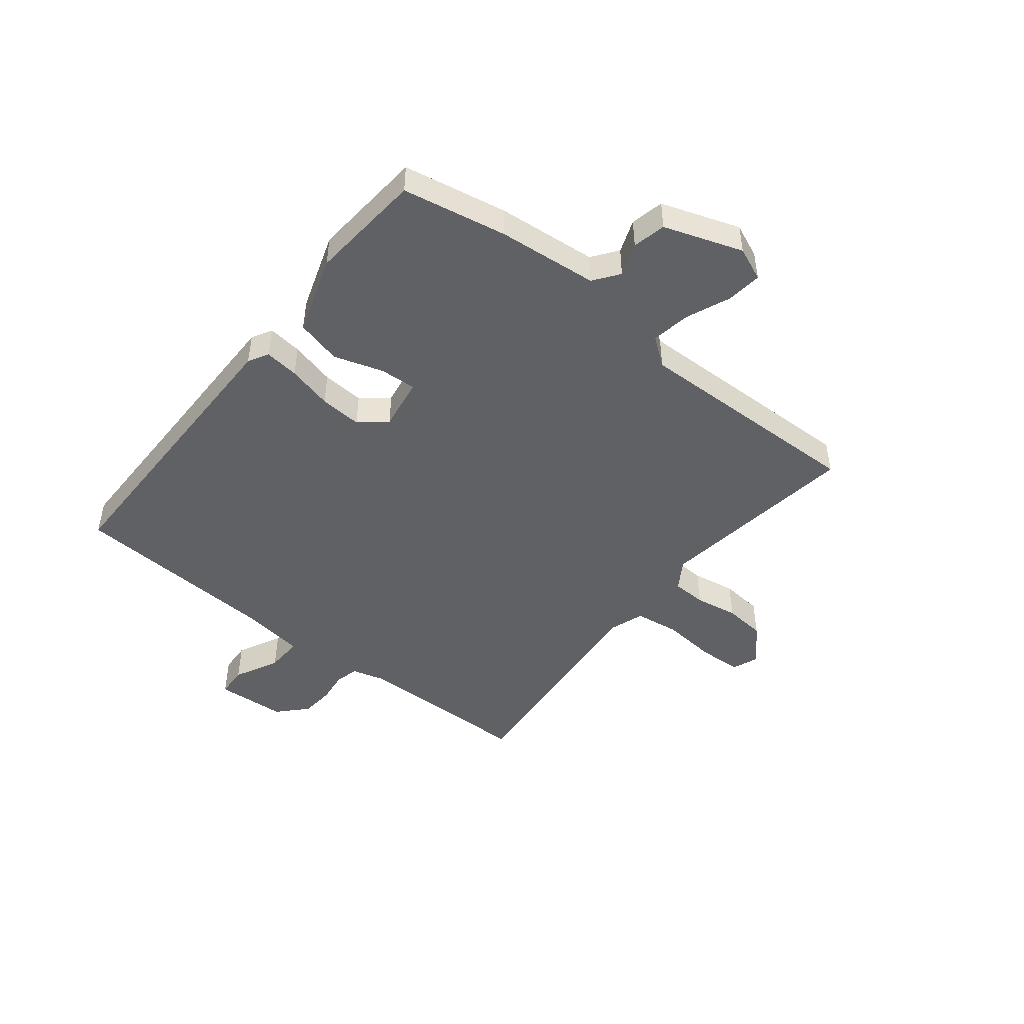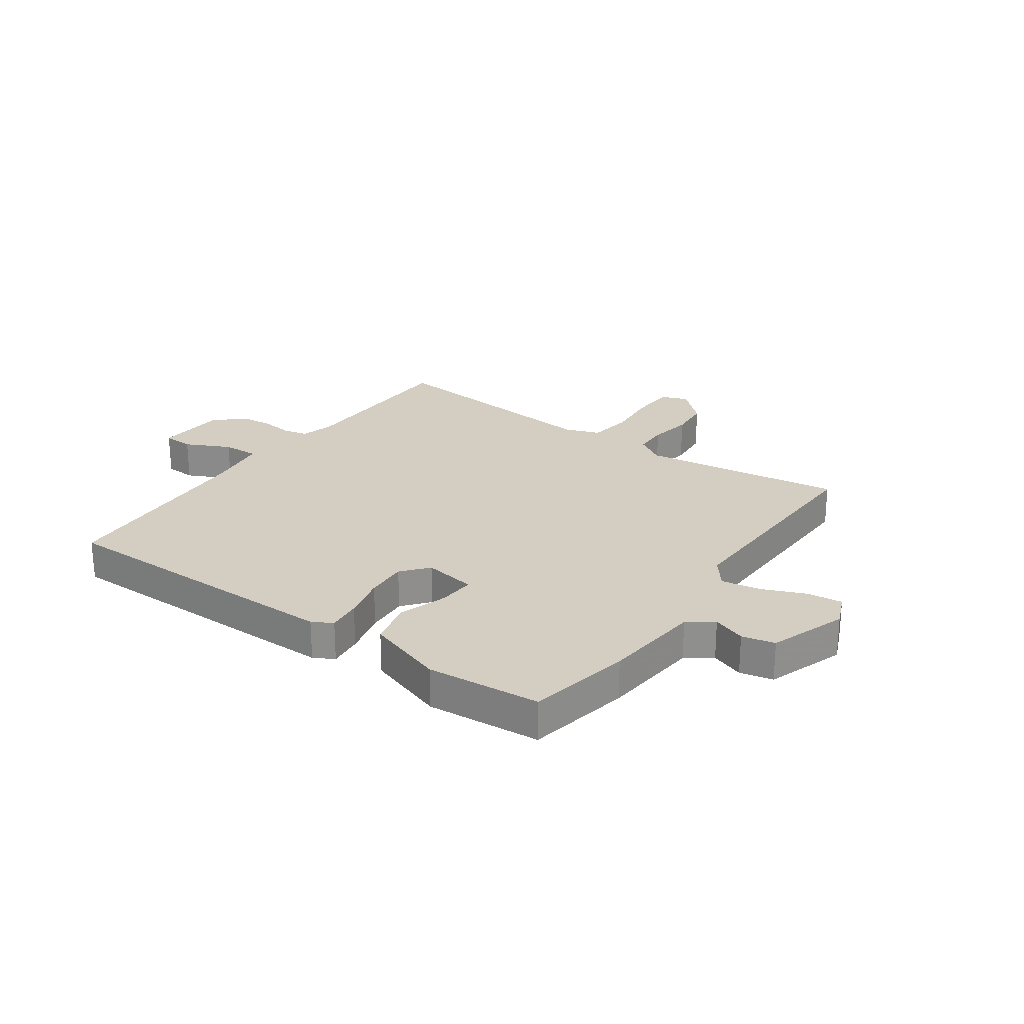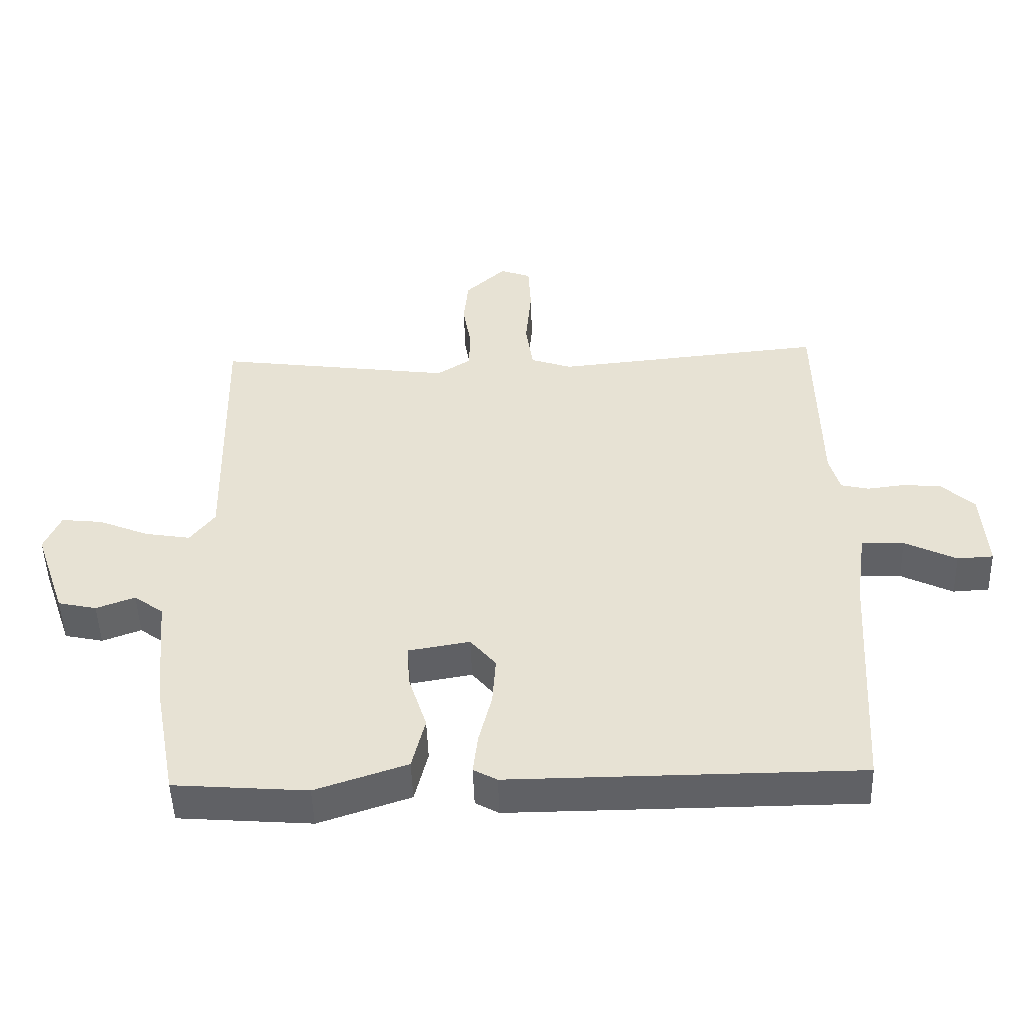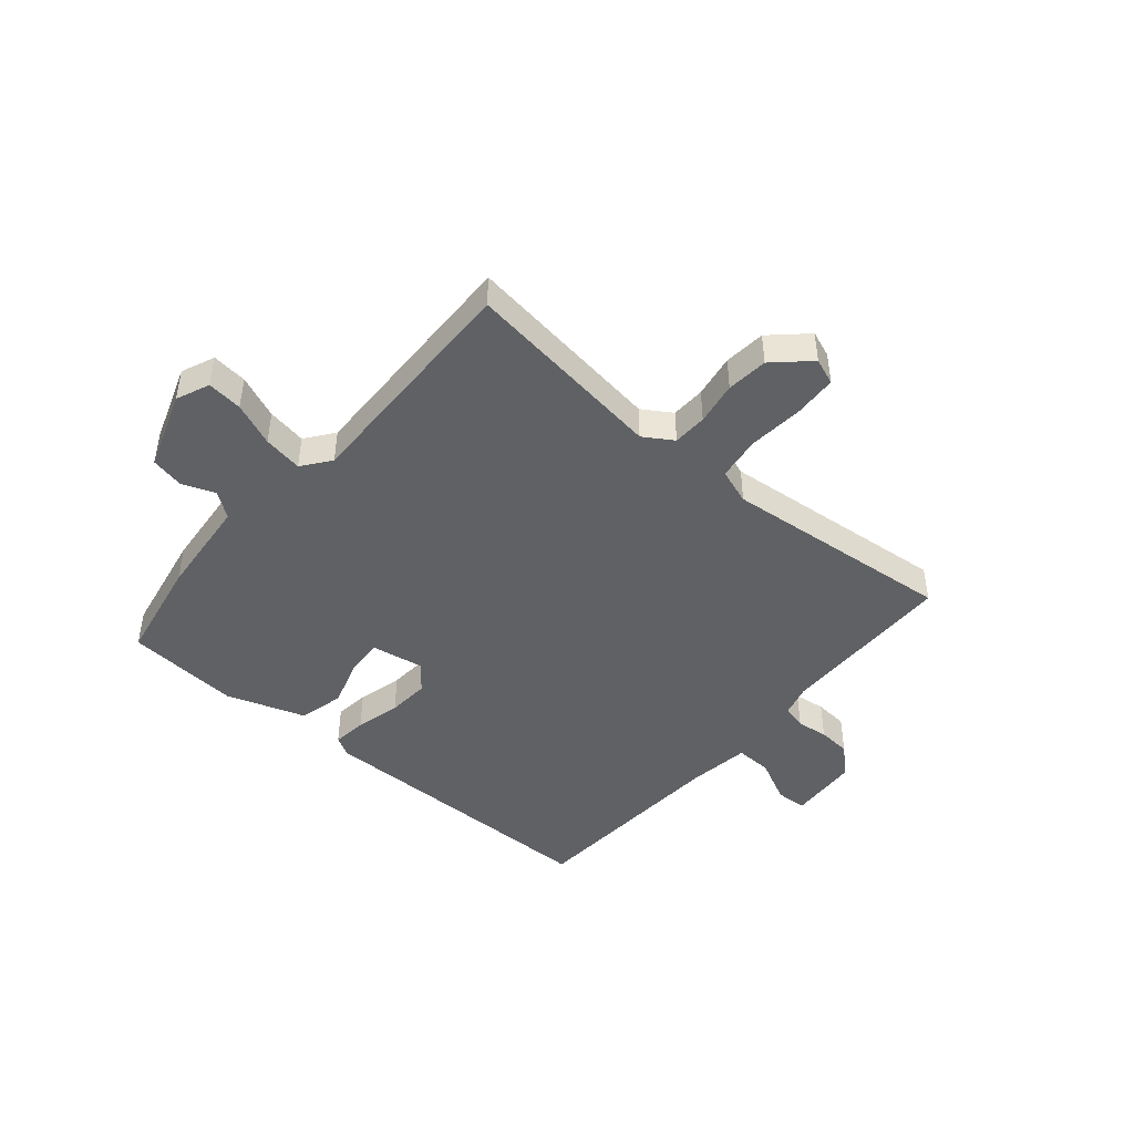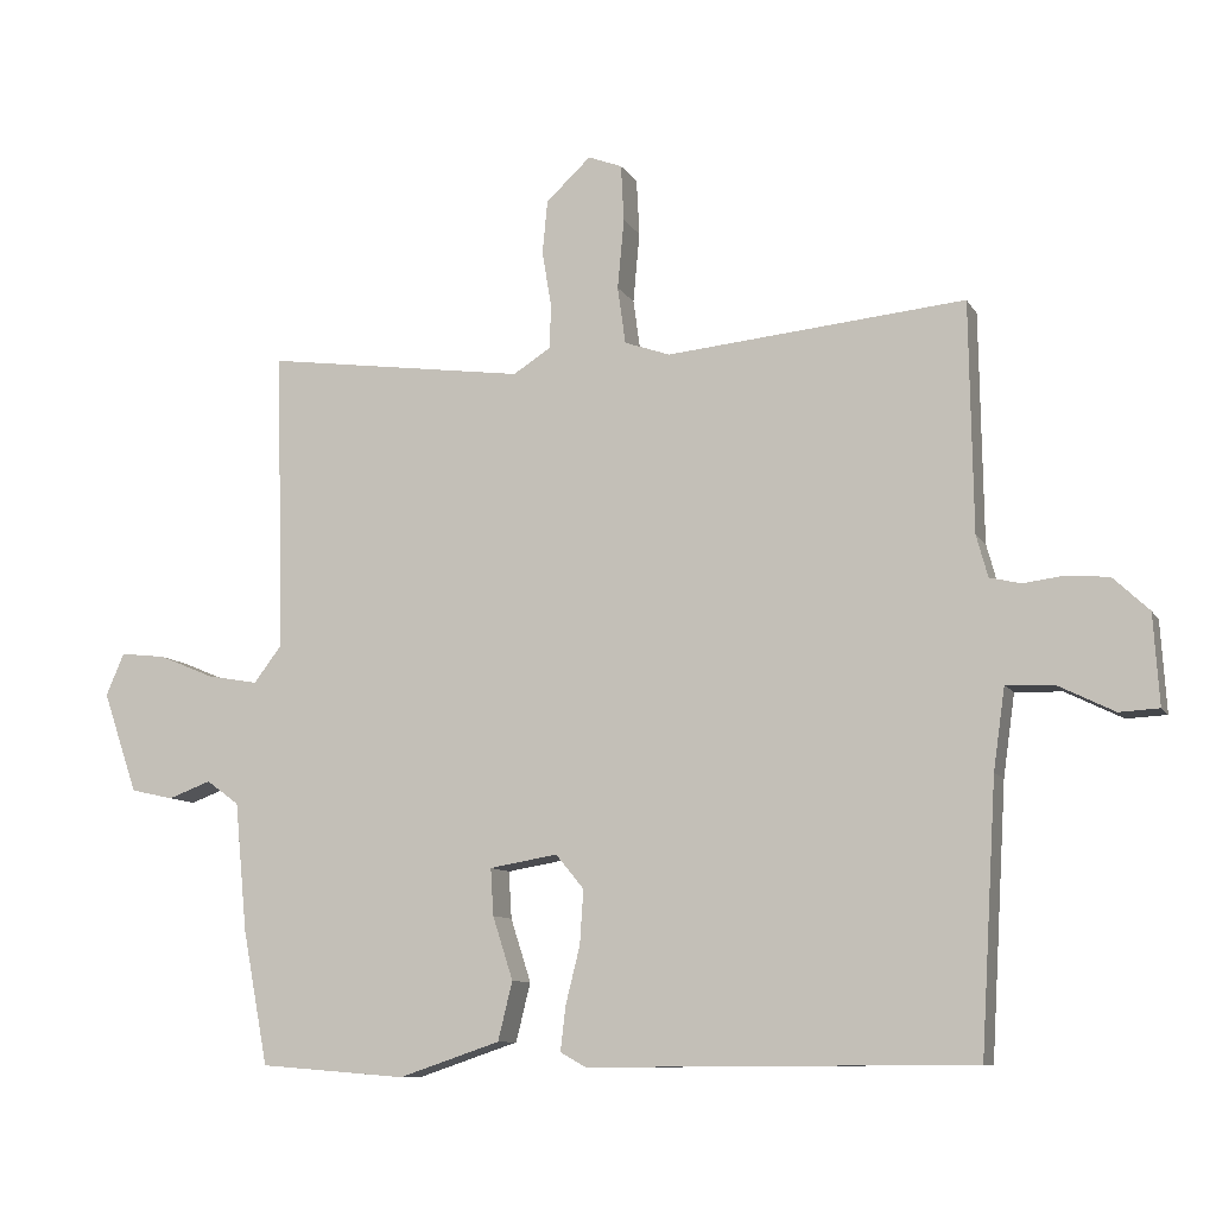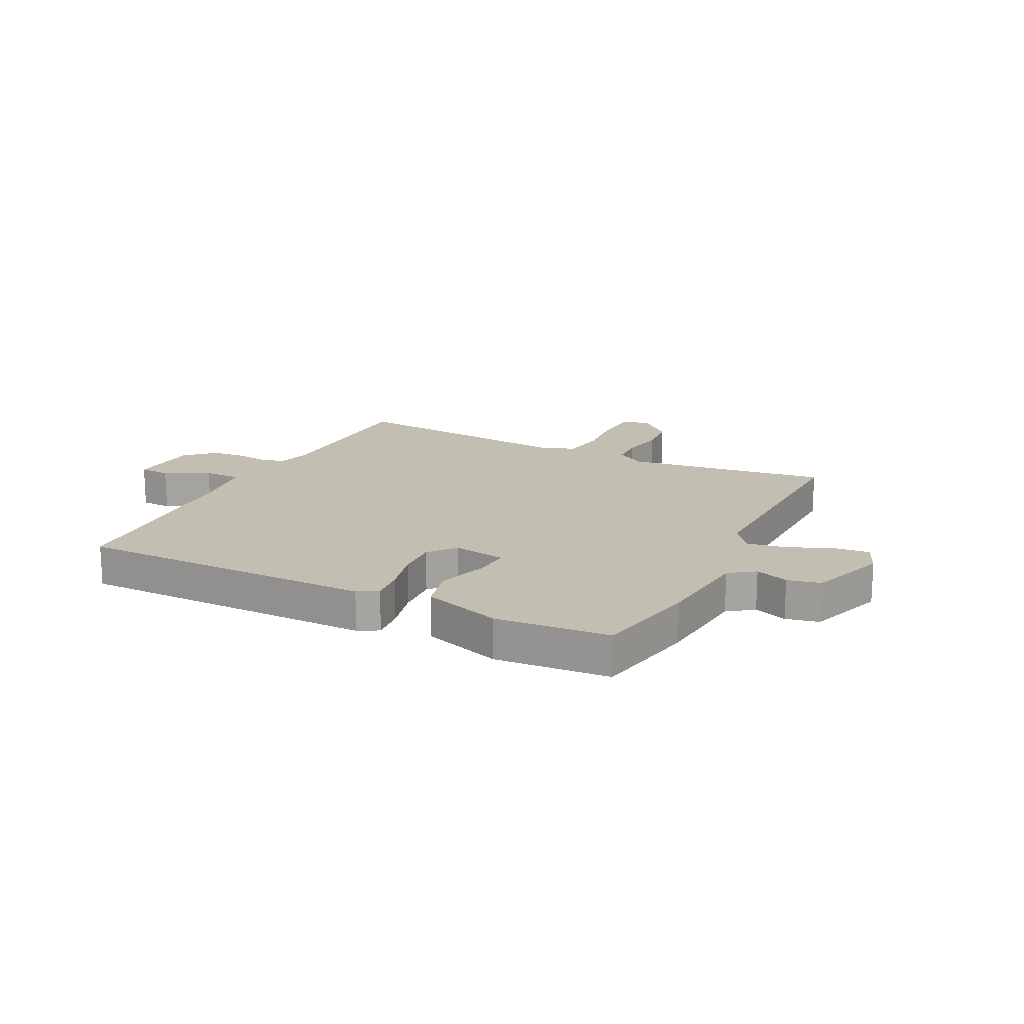
<metadata>
{"format":"obj","ext":"obj","renderer":"f3d","projection":"perspective","resolution":1024,"background":"white","views":[{"elev":-47.0,"azim":-128.6,"up":"+Y"},{"elev":24.9,"azim":-144.8,"up":"+Y"},{"elev":-49.3,"azim":1.8,"up":"+Z"},{"elev":-45.5,"azim":-40.4,"up":"+Y"},{"elev":-9.5,"azim":18.6,"up":"+Z"},{"elev":17.1,"azim":-153.4,"up":"+Y"}]}
</metadata>
<code>
v 0.5 0.07 -0.5
v -0.032 0.07 -0.503
v -0.068 0.07 -0.483
v -0.061 0.07 -0.422
v -0.041 0.07 -0.342
v -0.036 0.07 -0.267
v -0.075 0.07 -0.22
v -0.169 0.07 -0.236
v -0.165 0.07 -0.301
v -0.137 0.07 -0.388
v -0.157 0.07 -0.469
v -0.297 0.07 -0.516
v -0.5 0.07 -0.5
v -0.535 0.07 -0.315
v -0.552 0.07 -0.137
v -0.597 0.07 -0.104
v -0.656 0.07 -0.126
v -0.715 0.07 -0.113
v -0.763 0.07 0.026
v -0.738 0.07 0.085
v -0.675 0.07 0.078
v -0.598 0.07 0.046
v -0.528 0.07 0.034
v -0.49 0.07 0.084
v -0.5 0.07 0.5
v -0.139 0.07 0.451
v -0.087 0.07 0.484
v -0.085 0.07 0.545
v -0.098 0.07 0.622
v -0.091 0.07 0.696
v -0.029 0.07 0.754
v 0.018 0.07 0.736
v 0.022 0.07 0.658
v 0.013 0.07 0.561
v 0.024 0.07 0.482
v 0.087 0.07 0.46
v 0.5 0.07 0.5
v 0.505 0.07 0.183
v 0.521 0.07 0.125
v 0.564 0.07 0.115
v 0.62 0.07 0.122
v 0.679 0.07 0.117
v 0.729 0.07 0.07
v 0.737 0.07 -0.055
v 0.682 0.07 -0.058
v 0.603 0.07 -0.019
v 0.538 0.07 -0.017
v 0.522 0.07 -0.13
v 0.5 0 -0.5
v -0.032 0 -0.503
v -0.068 0 -0.483
v -0.061 0 -0.422
v -0.041 0 -0.342
v -0.036 0 -0.267
v -0.075 0 -0.22
v -0.169 0 -0.236
v -0.165 0 -0.301
v -0.137 0 -0.388
v -0.157 0 -0.469
v -0.297 0 -0.516
v -0.5 0 -0.5
v -0.535 0 -0.315
v -0.552 0 -0.137
v -0.597 0 -0.104
v -0.656 0 -0.126
v -0.715 0 -0.113
v -0.763 0 0.026
v -0.738 0 0.085
v -0.675 0 0.078
v -0.598 0 0.046
v -0.528 0 0.034
v -0.49 0 0.084
v -0.5 0 0.5
v -0.139 0 0.451
v -0.087 0 0.484
v -0.085 0 0.545
v -0.098 0 0.622
v -0.091 0 0.696
v -0.029 0 0.754
v 0.018 0 0.736
v 0.022 0 0.658
v 0.013 0 0.561
v 0.024 0 0.482
v 0.087 0 0.46
v 0.5 0 0.5
v 0.505 0 0.183
v 0.521 0 0.125
v 0.564 0 0.115
v 0.62 0 0.122
v 0.679 0 0.117
v 0.729 0 0.07
v 0.737 0 -0.055
v 0.682 0 -0.058
v 0.603 0 -0.019
v 0.538 0 -0.017
v 0.522 0 -0.13
f 44 45 46
f 43 44 46
f 42 43 46
f 41 42 46
f 40 41 46
f 39 40 46 47
f 38 39 47 48
f 36 37 38
f 48 1 2
f 38 48 2
f 36 38 2
f 35 36 2
f 32 33 34
f 31 32 34
f 30 31 34
f 29 30 34
f 28 29 34
f 27 28 34 35
f 24 25 26
f 26 27 35
f 24 26 35
f 23 24 35
f 20 21 22
f 19 20 22
f 18 19 22
f 17 18 22
f 16 17 22
f 15 16 22 23
f 14 15 23
f 13 14 23
f 12 13 23
f 11 12 23
f 10 11 23
f 9 10 23
f 8 9 23
f 7 8 23 35
f 2 3 4 5
f 2 5 6
f 35 2 6
f 6 7 35
f 94 93 92
f 94 92 91
f 94 91 90
f 94 90 89
f 94 89 88
f 95 94 88 87
f 96 95 87 86
f 86 85 84
f 50 49 96
f 50 96 86
f 50 86 84
f 50 84 83
f 82 81 80
f 82 80 79
f 82 79 78
f 82 78 77
f 82 77 76
f 83 82 76 75
f 74 73 72
f 83 75 74
f 83 74 72
f 83 72 71
f 70 69 68
f 70 68 67
f 70 67 66
f 70 66 65
f 70 65 64
f 71 70 64 63
f 71 63 62
f 71 62 61
f 71 61 60
f 71 60 59
f 71 59 58
f 71 58 57
f 71 57 56
f 83 71 56 55
f 53 52 51 50
f 54 53 50
f 54 50 83
f 83 55 54
f 1 49 50 2
f 2 50 51 3
f 3 51 52 4
f 4 52 53 5
f 5 53 54 6
f 6 54 55 7
f 7 55 56 8
f 8 56 57 9
f 9 57 58 10
f 10 58 59 11
f 11 59 60 12
f 12 60 61 13
f 13 61 62 14
f 14 62 63 15
f 15 63 64 16
f 16 64 65 17
f 17 65 66 18
f 18 66 67 19
f 19 67 68 20
f 20 68 69 21
f 21 69 70 22
f 22 70 71 23
f 23 71 72 24
f 24 72 73 25
f 25 73 74 26
f 26 74 75 27
f 27 75 76 28
f 28 76 77 29
f 29 77 78 30
f 30 78 79 31
f 31 79 80 32
f 32 80 81 33
f 33 81 82 34
f 34 82 83 35
f 35 83 84 36
f 36 84 85 37
f 37 85 86 38
f 38 86 87 39
f 39 87 88 40
f 40 88 89 41
f 41 89 90 42
f 42 90 91 43
f 43 91 92 44
f 44 92 93 45
f 45 93 94 46
f 46 94 95 47
f 47 95 96 48
f 48 96 49 1

</code>
